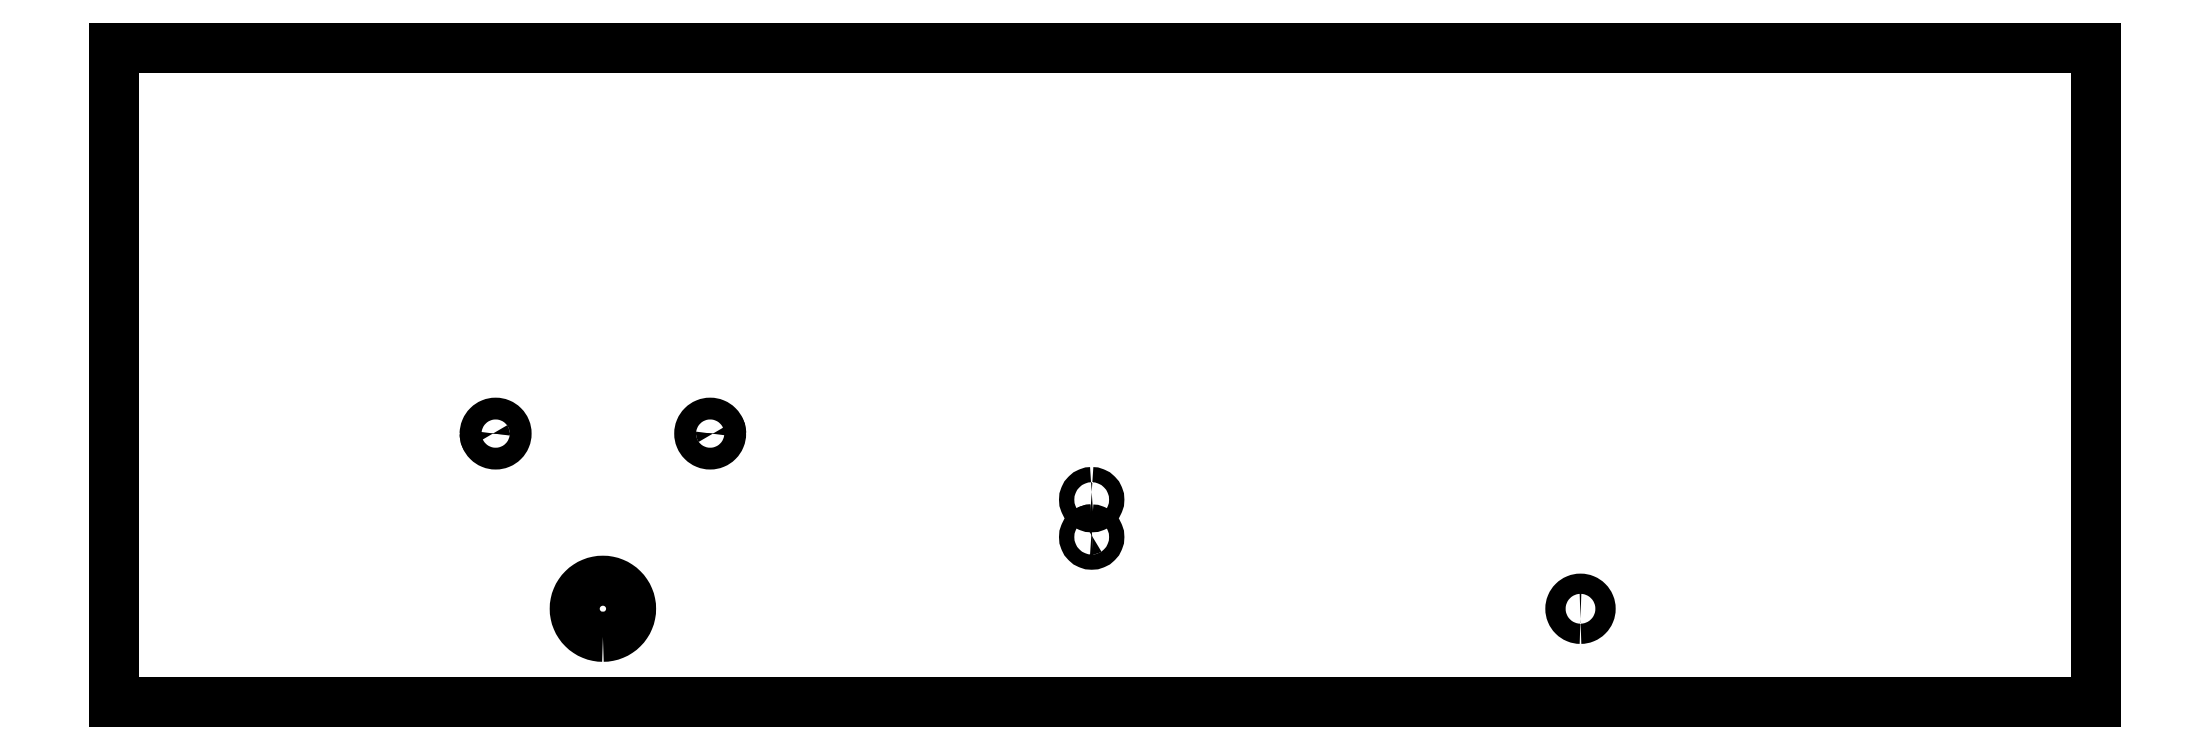
<metadata>
{"format":"dxf","ext":"dxf","renderer":"ezdxf+matplotlib","layout":"modelspace","background":"white","min_lineweight":24,"dpi":150}
</metadata>
<code>
0
SECTION
2
ENTITIES
0
SPLINE
8
0
210
0
220
0
230
1
70
    11
71
     3
72
    39
73
    35
74
     0
42
1e-08
43
1e-08
40
0
40
0
40
0
40
0
40
0.03124
40
0.0625
40
0.09375
40
0.125
40
0.1563
40
0.1875
40
0.2188
40
0.25
40
0.2812
40
0.3125
40
0.3437
40
0.375
40
0.4062
40
0.4375
40
0.4687
40
0.5
40
0.5312
40
0.5625
40
0.5937
40
0.625
40
0.6563
40
0.6875
40
0.7188
40
0.75
40
0.7812
40
0.8125
40
0.8437
40
0.875
40
0.9062
40
0.9375
40
0.9687
40
1
40
1
40
1
40
1
10
156.8
20
-84
30
0
10
156.2
20
-84
30
0
10
155.1
20
-83.89
30
0
10
153.4
20
-83.37
30
0
10
151.8
20
-82.54
30
0
10
150.4
20
-81.41
30
0
10
149.3
20
-80.04
30
0
10
148.4
20
-78.47
30
0
10
147.9
20
-76.77
30
0
10
147.7
20
-75
30
0
10
147.9
20
-73.23
30
0
10
148.4
20
-71.53
30
0
10
149.3
20
-69.96
30
0
10
150.4
20
-68.59
30
0
10
151.8
20
-67.46
30
0
10
153.3
20
-66.63
30
0
10
155
20
-66.11
30
0
10
156.8
20
-65.94
30
0
10
158.6
20
-66.11
30
0
10
160.3
20
-66.63
30
0
10
161.9
20
-67.46
30
0
10
163.2
20
-68.59
30
0
10
164.4
20
-69.96
30
0
10
165.2
20
-71.53
30
0
10
165.8
20
-73.23
30
0
10
165.9
20
-75
30
0
10
165.8
20
-76.77
30
0
10
165.2
20
-78.47
30
0
10
164.4
20
-80.04
30
0
10
163.2
20
-81.41
30
0
10
161.9
20
-82.54
30
0
10
160.3
20
-83.37
30
0
10
158.6
20
-83.89
30
0
10
157.4
20
-84
30
0
10
156.8
20
-84
30
0
0
SPLINE
8
0
210
0
220
0
230
1
70
    11
71
     3
72
    35
73
    31
74
     0
42
1e-08
43
1e-08
40
0
40
0
40
0
40
0
40
0.0625
40
0.0625
40
0.125
40
0.125
40
0.1875
40
0.1875
40
0.25
40
0.3125
40
0.3125
40
0.375
40
0.375
40
0.4375
40
0.4375
40
0.5
40
0.5625
40
0.5625
40
0.625
40
0.625
40
0.6875
40
0.6875
40
0.75
40
0.8125
40
0.8125
40
0.875
40
0.875
40
0.9375
40
0.9375
40
1
40
1
40
1
40
1
10
118.9
20
-18.8
30
0
10
118.9
20
-18.34
30
0
10
119
20
-17.88
30
0
10
119.3
20
-17.03
30
0
10
119.6
20
-16.65
30
0
10
120.3
20
-16
30
0
10
120.6
20
-15.74
30
0
10
121.5
20
-15.39
30
0
10
122.4
20
-15.21
30
0
10
123.3
20
-15.39
30
0
10
124.2
20
-15.74
30
0
10
124.6
20
-16
30
0
10
125.2
20
-16.65
30
0
10
125.5
20
-17.03
30
0
10
125.8
20
-17.88
30
0
10
126
20
-18.8
30
0
10
125.8
20
-19.72
30
0
10
125.5
20
-20.57
30
0
10
125.2
20
-20.95
30
0
10
124.6
20
-21.6
30
0
10
124.2
20
-21.86
30
0
10
123.3
20
-22.21
30
0
10
122.4
20
-22.39
30
0
10
121.5
20
-22.21
30
0
10
120.6
20
-21.86
30
0
10
120.3
20
-21.6
30
0
10
119.6
20
-20.95
30
0
10
119.3
20
-20.57
30
0
10
119
20
-19.72
30
0
10
118.9
20
-19.26
30
0
10
118.9
20
-18.8
30
0
0
SPLINE
8
0
210
0
220
0
230
1
70
    11
71
     3
72
    35
73
    31
74
     0
42
1e-08
43
1e-08
40
0
40
0
40
0
40
0
40
0.06249
40
0.0625
40
0.125
40
0.125
40
0.1875
40
0.1875
40
0.25
40
0.3125
40
0.3125
40
0.375
40
0.375
40
0.4375
40
0.4375
40
0.5
40
0.5625
40
0.5625
40
0.625
40
0.625
40
0.6875
40
0.6875
40
0.75
40
0.8125
40
0.8125
40
0.875
40
0.875
40
0.9375
40
0.9375
40
1
40
1
40
1
40
1
10
313.6
20
-37.55
30
0
10
314
20
-37.55
30
0
10
314.3
20
-37.61
30
0
10
314.9
20
-37.86
30
0
10
315.2
20
-38.04
30
0
10
315.6
20
-38.49
30
0
10
315.8
20
-38.76
30
0
10
316
20
-39.36
30
0
10
316.2
20
-40
30
0
10
316
20
-40.64
30
0
10
315.8
20
-41.24
30
0
10
315.6
20
-41.51
30
0
10
315.2
20
-41.96
30
0
10
314.9
20
-42.14
30
0
10
314.3
20
-42.39
30
0
10
313.6
20
-42.51
30
0
10
313
20
-42.39
30
0
10
312.4
20
-42.14
30
0
10
312.1
20
-41.96
30
0
10
311.7
20
-41.51
30
0
10
311.5
20
-41.24
30
0
10
311.2
20
-40.64
30
0
10
311.1
20
-40
30
0
10
311.2
20
-39.36
30
0
10
311.5
20
-38.76
30
0
10
311.7
20
-38.49
30
0
10
312.1
20
-38.04
30
0
10
312.4
20
-37.86
30
0
10
313
20
-37.61
30
0
10
313.3
20
-37.55
30
0
10
313.6
20
-37.55
30
0
0
SPLINE
8
0
210
0
220
0
230
1
70
    11
71
     3
72
    35
73
    31
74
     0
42
1e-08
43
1e-08
40
0
40
0
40
0
40
0
40
0.06249
40
0.0625
40
0.125
40
0.125
40
0.1875
40
0.1875
40
0.25
40
0.3125
40
0.3125
40
0.375
40
0.375
40
0.4375
40
0.4375
40
0.5
40
0.5625
40
0.5625
40
0.625
40
0.625
40
0.6875
40
0.6875
40
0.75
40
0.8125
40
0.8125
40
0.875
40
0.875
40
0.9375
40
0.9375
40
1
40
1
40
1
40
1
10
313.6
20
-49.55
30
0
10
314
20
-49.55
30
0
10
314.3
20
-49.61
30
0
10
314.9
20
-49.86
30
0
10
315.2
20
-50.04
30
0
10
315.6
20
-50.49
30
0
10
315.8
20
-50.76
30
0
10
316
20
-51.36
30
0
10
316.2
20
-52
30
0
10
316
20
-52.64
30
0
10
315.8
20
-53.24
30
0
10
315.6
20
-53.51
30
0
10
315.2
20
-53.96
30
0
10
314.9
20
-54.14
30
0
10
314.3
20
-54.39
30
0
10
313.6
20
-54.51
30
0
10
313
20
-54.39
30
0
10
312.4
20
-54.14
30
0
10
312.1
20
-53.96
30
0
10
311.7
20
-53.51
30
0
10
311.5
20
-53.24
30
0
10
311.2
20
-52.64
30
0
10
311.1
20
-52
30
0
10
311.2
20
-51.36
30
0
10
311.5
20
-50.76
30
0
10
311.7
20
-50.49
30
0
10
312.1
20
-50.04
30
0
10
312.4
20
-49.86
30
0
10
313
20
-49.61
30
0
10
313.3
20
-49.55
30
0
10
313.6
20
-49.55
30
0
0
SPLINE
8
0
210
0
220
0
230
1
70
    11
71
     3
72
    35
73
    31
74
     0
42
1e-08
43
1e-08
40
0
40
0
40
0
40
0
40
0.06249
40
0.0625
40
0.125
40
0.125
40
0.1875
40
0.1875
40
0.25
40
0.3125
40
0.3125
40
0.375
40
0.375
40
0.4375
40
0.4375
40
0.5
40
0.5625
40
0.5625
40
0.625
40
0.625
40
0.6875
40
0.6875
40
0.75
40
0.8125
40
0.8125
40
0.875
40
0.875
40
0.9375
40
0.9375
40
1
40
1
40
1
40
1
10
470.5
20
-78.25
30
0
10
470
20
-78.25
30
0
10
469.6
20
-78.17
30
0
10
468.8
20
-77.84
30
0
10
468.5
20
-77.6
30
0
10
467.9
20
-77
30
0
10
467.6
20
-76.64
30
0
10
467.3
20
-75.85
30
0
10
467.1
20
-75
30
0
10
467.3
20
-74.15
30
0
10
467.6
20
-73.36
30
0
10
467.9
20
-73
30
0
10
468.5
20
-72.4
30
0
10
468.8
20
-72.16
30
0
10
469.6
20
-71.83
30
0
10
470.5
20
-71.67
30
0
10
471.3
20
-71.83
30
0
10
472.1
20
-72.16
30
0
10
472.5
20
-72.4
30
0
10
473.1
20
-73
30
0
10
473.3
20
-73.36
30
0
10
473.6
20
-74.15
30
0
10
473.8
20
-75
30
0
10
473.6
20
-75.85
30
0
10
473.3
20
-76.64
30
0
10
473.1
20
-77
30
0
10
472.5
20
-77.6
30
0
10
472.1
20
-77.84
30
0
10
471.3
20
-78.17
30
0
10
470.9
20
-78.25
30
0
10
470.5
20
-78.25
30
0
0
SPLINE
8
0
210
0
220
0
230
1
70
    11
71
     3
72
    35
73
    31
74
     0
42
1e-08
43
1e-08
40
0
40
0
40
0
40
0
40
0.0625
40
0.0625
40
0.125
40
0.125
40
0.1875
40
0.1875
40
0.25
40
0.3125
40
0.3125
40
0.375
40
0.375
40
0.4375
40
0.4375
40
0.5
40
0.5625
40
0.5625
40
0.625
40
0.625
40
0.6875
40
0.6875
40
0.75
40
0.8125
40
0.8125
40
0.875
40
0.875
40
0.9375
40
0.9375
40
1
40
1
40
1
40
1
10
194.7
20
-18.8
30
0
10
194.7
20
-19.26
30
0
10
194.7
20
-19.72
30
0
10
194.3
20
-20.57
30
0
10
194
20
-20.95
30
0
10
193.4
20
-21.6
30
0
10
193
20
-21.86
30
0
10
192.2
20
-22.21
30
0
10
191.2
20
-22.39
30
0
10
190.3
20
-22.21
30
0
10
189.5
20
-21.86
30
0
10
189.1
20
-21.6
30
0
10
188.4
20
-20.95
30
0
10
188.2
20
-20.57
30
0
10
187.8
20
-19.72
30
0
10
187.6
20
-18.8
30
0
10
187.8
20
-17.88
30
0
10
188.2
20
-17.03
30
0
10
188.4
20
-16.65
30
0
10
189.1
20
-16
30
0
10
189.5
20
-15.74
30
0
10
190.3
20
-15.39
30
0
10
191.2
20
-15.21
30
0
10
192.2
20
-15.39
30
0
10
193
20
-15.74
30
0
10
193.4
20
-16
30
0
10
194
20
-16.65
30
0
10
194.3
20
-17.03
30
0
10
194.7
20
-17.88
30
0
10
194.7
20
-18.34
30
0
10
194.7
20
-18.8
30
0
0
SPLINE
8
0
210
0
220
0
230
1
70
     8
71
     3
72
     9
73
     5
74
     0
42
1e-08
43
1e-08
40
0
40
0
40
0
40
0
40
0.769
40
1
40
1
40
1
40
1
10
313.6
20
-49.55
30
0
10
313.4
20
-49.56
30
0
10
313
20
-49.58
30
0
10
312.7
20
-49.76
30
0
10
312.6
20
-49.8
30
0
0
SPLINE
8
0
210
0
220
0
230
1
70
     8
71
     3
72
    10
73
     6
74
     0
42
1e-08
43
1e-08
40
0
40
0
40
0
40
0
40
0.2148
40
0.884
40
1
40
1
40
1
40
1
10
194.7
20
-19.18
30
0
10
194.7
20
-19.05
30
0
10
194.8
20
-18.54
30
0
10
194.7
20
-17.92
30
0
10
194.5
20
-17.52
30
0
10
194.4
20
-17.46
30
0
0
SPLINE
8
0
210
0
220
0
230
1
70
     8
71
     3
72
    10
73
     6
74
     0
42
1e-08
43
1e-08
40
0
40
0
40
0
40
0
40
0.2148
40
0.884
40
1
40
1
40
1
40
1
10
119
20
-18.42
30
0
10
118.9
20
-18.55
30
0
10
118.9
20
-19.06
30
0
10
119
20
-19.68
30
0
10
119.2
20
-20.08
30
0
10
119.2
20
-20.14
30
0
0
LINE
8
0
10
0
20
105
30
0
11
0
21
-105
31
0
0
LINE
8
0
10
636
20
105
30
0
11
0
21
105
31
0
0
LINE
8
0
10
636
20
105
30
0
11
636
21
-105
31
0
0
LINE
8
0
10
636
20
-105
30
0
11
0
21
-105
31
0
0
ENDSEC
0
EOF

</code>
